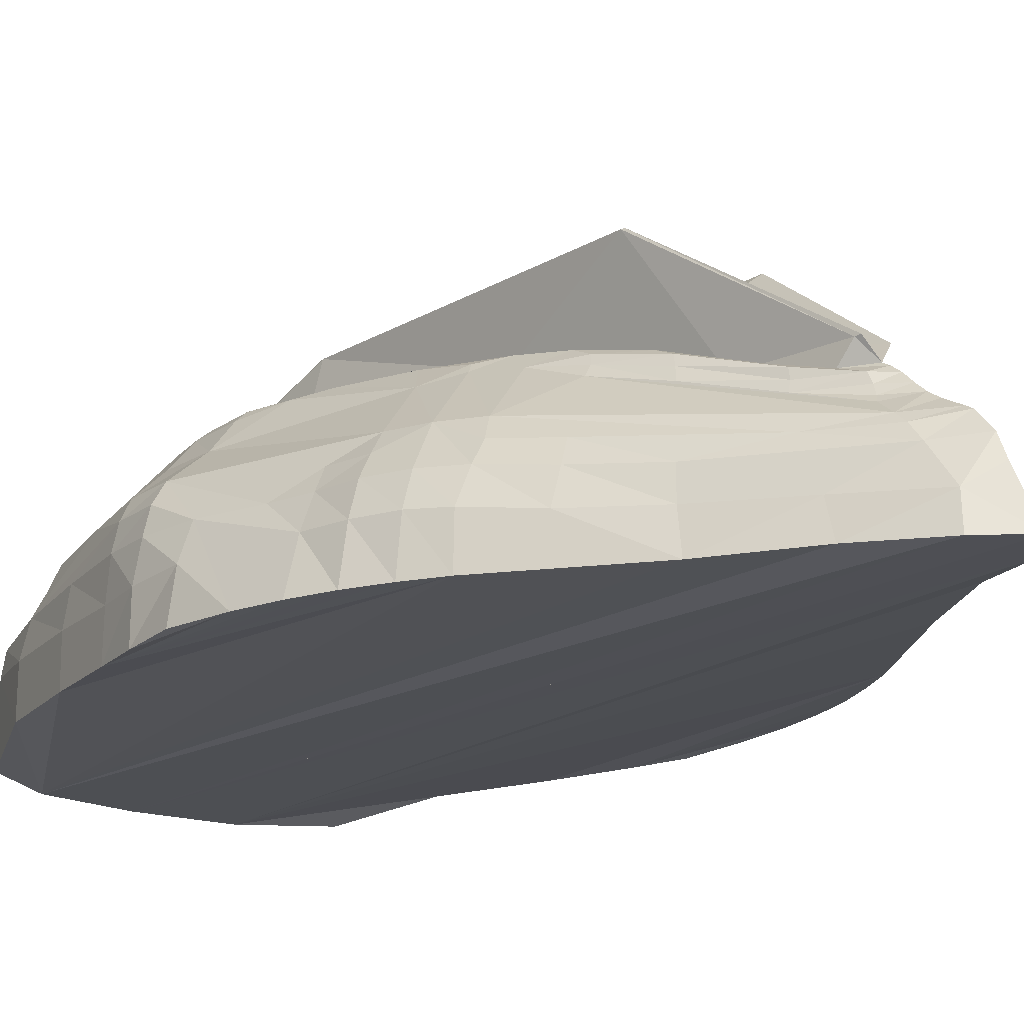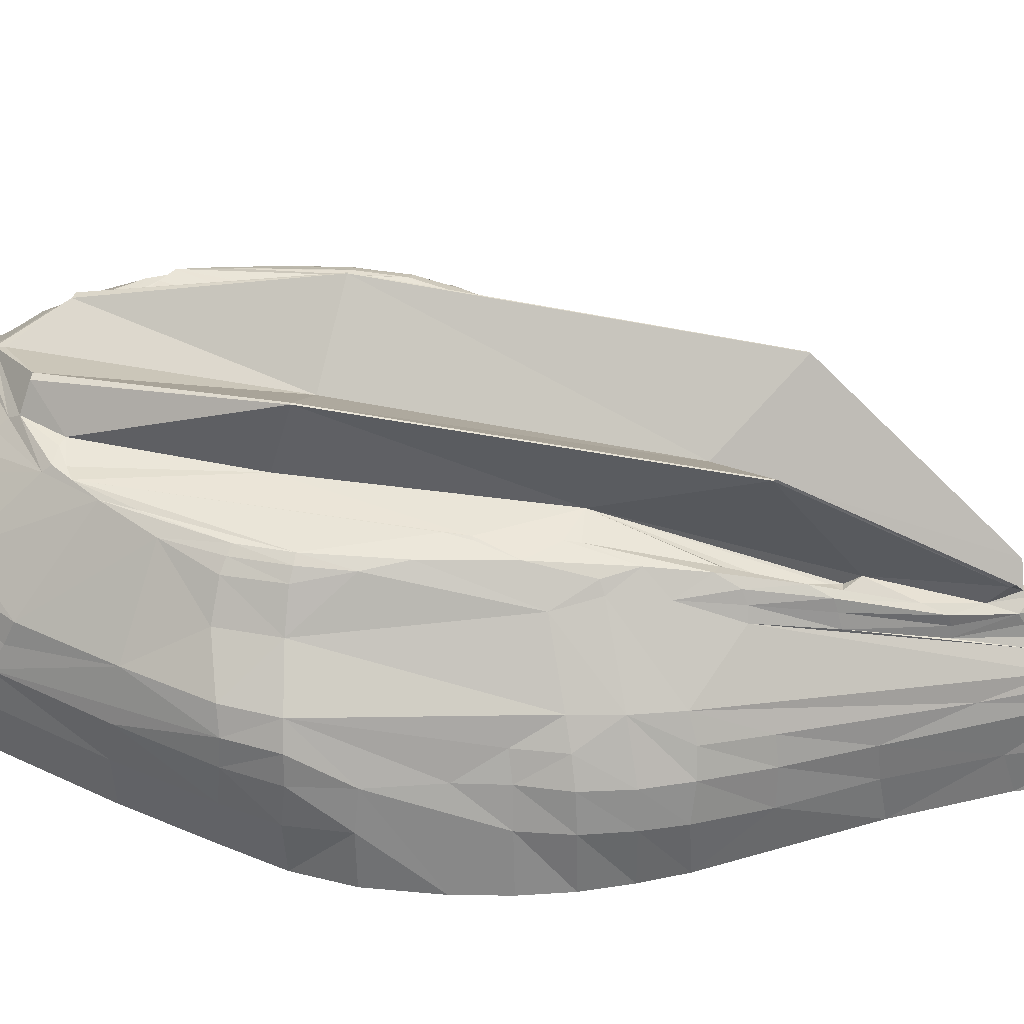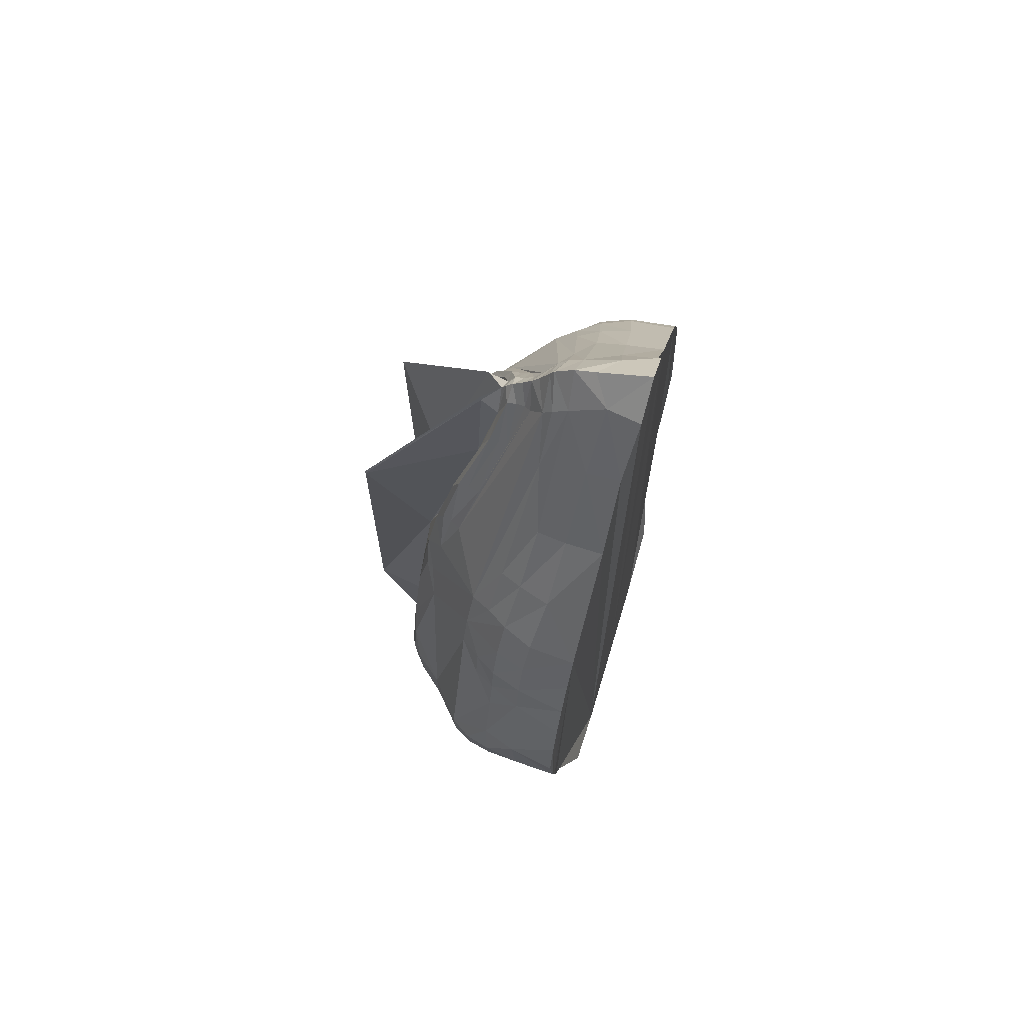
<metadata>
{"format":"obj","ext":"obj","renderer":"f3d","projection":"perspective","resolution":1024,"background":"white","views":[{"elev":-17.5,"azim":-39.7,"up":"+Y"},{"elev":45.1,"azim":-76.2,"up":"+Y"},{"elev":71.4,"azim":-73.2,"up":"+Z"}]}
</metadata>
<code>
v -0.06276 0.01005 0.9062
v -0.1726 -0.003546 -0.8189
v -0.3019 -0.003231 -0.7335
v -0.3721 0.02664 -0.5639
v -0.4225 0.02336 -0.3678
v -0.4554 0.02162 -0.2141
v -0.4749 0.02146 -0.1194
v -0.4829 0.02701 -0.02413
v -0.4677 0.0272 0.09064
v -0.4485 0.0272 0.1734
v -0.4237 0.0271 0.2491
v -0.3924 0.02706 0.3191
v -0.3581 0.02666 0.3839
v -0.2077 0.02242 0.6122
v -0.12 0.02166 0.7684
v -0.05324 0.3042 0.5331
v -0.04664 0.07349 0.8892
v -0.03144 0.2713 0.6922
v -0.02593 0.2565 0.7359
v -0.02569 0.2388 0.745
v -0.02949 0.2218 0.7527
v -0.0378 0.2097 0.7611
v -0.04841 0.1845 0.797
v -0.05006 0.1674 0.8177
v -0.04964 0.1394 0.8406
v -0.1639 0.1173 -0.8084
v -0.1393 0.3938 -0.5007
v -0.1609 0.1727 -0.7894
v -0.1726 0.2146 -0.7762
v -0.1664 0.2526 -0.7254
v -0.1572 0.287 -0.6901
v -0.1634 0.3201 -0.6498
v -0.1425 0.3456 -0.628
v -0.1231 0.3663 -0.6079
v -0.1111 0.3821 -0.5911
v -0.1155 0.3946 -0.5725
v -0.07563 0.295 0.5127
v -0.1166 0.08469 0.7477
v -0.06961 0.2906 0.6135
v -0.06887 0.2763 0.65
v -0.06973 0.2586 0.654
v -0.07482 0.241 0.655
v -0.1124 0.1713 0.704
v -0.1256 0.3517 0.36
v -0.2025 0.09254 0.598
v -0.1162 0.3375 0.471
v -0.118 0.3223 0.5058
v -0.1226 0.3029 0.5138
v -0.1293 0.2805 0.5215
v -0.1946 0.1475 0.5897
v -0.2877 0.1001 0.4757
v -0.1482 0.3629 0.3562
v -0.1521 0.3458 0.394
v -0.1604 0.3275 0.4033
v -0.1735 0.3085 0.4074
v -0.251 0.1984 0.4636
v -0.2692 0.1579 0.4734
v -0.3512 0.1135 0.3776
v -0.1711 0.3753 0.2693
v -0.1891 0.343 0.3122
v -0.2809 0.2472 0.3557
v -0.3024 0.2093 0.3729
v -0.3269 0.1706 0.379
v -0.3814 0.1185 0.3164
v -0.2005 0.3702 0.2214
v -0.2126 0.3545 0.231
v -0.3104 0.2524 0.2826
v -0.3616 0.1753 0.3104
v -0.1952 0.394 0.05841
v -0.4061 0.1191 0.2437
v -0.2089 0.3881 0.123
v -0.2465 0.3442 0.1661
v -0.3302 0.2548 0.209
v -0.3592 0.2169 0.2239
v -0.3854 0.1769 0.2357
v -0.4197 0.1193 0.1642
v -0.3698 0.2178 0.1456
v -0.3934 0.1776 0.1571
v -0.2441 0.3924 -0.008252
v -0.4098 0.1778 0.08012
v -0.4664 0.1147 -0.03015
v -0.445 0.1769 -0.02881
v -0.2731 0.3852 -0.07039
v -0.4699 0.1059 -0.1258
v -0.2694 0.3953 -0.1516
v -0.2851 0.3874 -0.1503
v -0.3019 0.3714 -0.1521
v -0.345 0.3187 -0.1476
v -0.4216 0.257 -0.1297
v -0.4471 0.2186 -0.1241
v -0.4601 0.1725 -0.1212
v -0.4531 0.1037 -0.2148
v -0.2697 0.3918 -0.2344
v -0.2849 0.3829 -0.2381
v -0.3036 0.3668 -0.2422
v -0.3467 0.3167 -0.2436
v -0.4172 0.2558 -0.2186
v -0.4399 0.2182 -0.2095
v -0.4499 0.1728 -0.2106
v -0.4206 0.1087 -0.3716
v -0.2703 0.3779 -0.3343
v -0.3835 0.2518 -0.3578
v -0.4141 0.173 -0.3643
v -0.3706 0.1147 -0.5651
v -0.2329 0.3876 -0.4243
v -0.3398 0.2482 -0.5154
v -0.3502 0.2124 -0.5297
v -0.3633 0.1738 -0.5498
v -0.1872 0.39 -0.4831
v -0.3019 0.1329 -0.7319
v -0.188 0.3894 -0.503
v -0.1936 0.3783 -0.5157
v -0.2583 0.282 -0.6117
v -0.2733 0.248 -0.6465
v -0.2812 0.2118 -0.677
v -0.3007 0.1732 -0.7208
v -0.08877 0.4354 -0.5633
v -0.07577 0.4365 -0.5644
v -0.02507 0.3058 0.728
v -0.02735 0.3041 0.7192
v -0.09746 0.3104 0.4354
v -0.1143 0.3291 0.3926
v -0.1591 0.3861 0.1885
v -0.1637 0.3895 0.1663
v -0.1892 0.3956 0.05449
v -0.1919 0.3956 0.01714
v -0.2403 0.3898 -0.3682
v -0.2121 0.3936 -0.4669
v -0.2121 0.3936 -0.4669
v -0.1561 0.3932 -0.5043
v -0.156 0.3932 -0.5043
v -0.05751 0.2885 0.5108
v -0.06585 0.292 0.4948
v -0.1069 0.395 0.1811
v -0.1412 0.3959 -0.2236
v -0.1188 0.5128 0.422
v -0.121 0.512 0.4167
v -0.1277 0.5123 -0.1941
v -0.1305 0.5118 -0.1935
v -0.1573 0.2867 -0.6904
v -0.2126 0.2674 -0.6682
v -0.2732 0.2482 -0.6462
v 0.06276 0.01005 0.9062
v 0.1726 -0.003546 -0.8189
v 0 0.009616 0.9679
v 0 -0.003222 -0.8391
v 0.3019 -0.003231 -0.7335
v 0.3721 0.02664 -0.5639
v 0.4225 0.02336 -0.3678
v 0.4554 0.02162 -0.2141
v 0.4749 0.02146 -0.1194
v 0.4829 0.02701 -0.02413
v 0.4677 0.0272 0.09064
v 0.4485 0.0272 0.1734
v 0.4237 0.0271 0.2491
v 0.3924 0.02706 0.3191
v 0.3581 0.02666 0.3839
v 0.2077 0.02242 0.6122
v 0.12 0.02166 0.7684
v 0.05324 0.3042 0.5331
v 0.04664 0.07349 0.8892
v 0.03144 0.2713 0.6922
v 0.02593 0.2565 0.7359
v 0.02569 0.2388 0.745
v 0.02949 0.2218 0.7527
v 0.0378 0.2097 0.7611
v 0.04841 0.1845 0.797
v 0.05006 0.1674 0.8177
v 0.04964 0.1394 0.8406
v 0.1639 0.1173 -0.8084
v 0.1393 0.3938 -0.5007
v 0.1609 0.1727 -0.7894
v 0.1726 0.2146 -0.7762
v 0.1664 0.2526 -0.7254
v 0.1572 0.287 -0.6901
v 0.1634 0.3201 -0.6498
v 0.1425 0.3456 -0.628
v 0.1231 0.3663 -0.6079
v 0.1111 0.3821 -0.5911
v 0.1155 0.3946 -0.5725
v 0 0.2736 0.7359
v 0 0.107 0.9206
v 0 0.2663 0.749
v 0 0.2531 0.7668
v 0 0.2354 0.7855
v 0 0.219 0.8045
v 0 0.2052 0.8257
v 0 0.1864 0.8611
v 0 0.1795 0.8733
v 0 0.1447 0.9045
v 0 0.1368 -0.8489
v 0 0.3998 -0.6353
v 0 0.1801 -0.8413
v 0 0.2238 -0.8189
v 0 0.2619 -0.7809
v 0 0.2946 -0.7444
v 0 0.3247 -0.7194
v 0 0.3513 -0.6998
v 0 0.3728 -0.6824
v 0 0.3882 -0.6657
v 0 0.3972 -0.6498
v 0.07563 0.295 0.5127
v 0.1166 0.08469 0.7477
v 0.06961 0.2906 0.6135
v 0.06887 0.2763 0.65
v 0.06973 0.2586 0.654
v 0.07482 0.241 0.655
v 0.1124 0.1713 0.704
v 0.1256 0.3517 0.36
v 0.2025 0.09254 0.598
v 0.1162 0.3375 0.471
v 0.118 0.3223 0.5058
v 0.1226 0.3029 0.5138
v 0.1293 0.2805 0.5215
v 0.1946 0.1475 0.5897
v 0.2877 0.1001 0.4757
v 0.1482 0.3629 0.3562
v 0.1521 0.3458 0.394
v 0.1604 0.3275 0.4033
v 0.1735 0.3085 0.4074
v 0.251 0.1984 0.4636
v 0.2692 0.1579 0.4734
v 0.3512 0.1135 0.3776
v 0.1711 0.3753 0.2693
v 0.1891 0.343 0.3122
v 0.2809 0.2472 0.3557
v 0.3024 0.2093 0.3729
v 0.3269 0.1706 0.379
v 0.3814 0.1185 0.3164
v 0.2005 0.3702 0.2214
v 0.2126 0.3545 0.231
v 0.3104 0.2524 0.2826
v 0.3616 0.1753 0.3104
v 0.1952 0.394 0.05841
v 0.4061 0.1191 0.2437
v 0.2089 0.3881 0.123
v 0.2465 0.3442 0.1661
v 0.3302 0.2548 0.209
v 0.3592 0.2169 0.2239
v 0.3854 0.1769 0.2357
v 0.4197 0.1193 0.1642
v 0.3698 0.2178 0.1456
v 0.3934 0.1776 0.1571
v 0.2441 0.3924 -0.008252
v 0.4098 0.1778 0.08012
v 0.4664 0.1147 -0.03015
v 0.445 0.1769 -0.02881
v 0.2731 0.3852 -0.07039
v 0.4699 0.1059 -0.1258
v 0.2694 0.3953 -0.1516
v 0.2851 0.3874 -0.1503
v 0.3019 0.3714 -0.1521
v 0.345 0.3187 -0.1476
v 0.4216 0.257 -0.1297
v 0.4471 0.2186 -0.1241
v 0.4601 0.1725 -0.1212
v 0.4531 0.1037 -0.2148
v 0.2697 0.3918 -0.2344
v 0.2849 0.3829 -0.2381
v 0.3036 0.3668 -0.2422
v 0.3467 0.3167 -0.2436
v 0.4172 0.2558 -0.2186
v 0.4399 0.2182 -0.2095
v 0.4499 0.1728 -0.2106
v 0.4206 0.1087 -0.3716
v 0.2703 0.3779 -0.3343
v 0.3835 0.2518 -0.3578
v 0.4141 0.173 -0.3643
v 0.3706 0.1147 -0.5651
v 0.2329 0.3876 -0.4243
v 0.3398 0.2482 -0.5154
v 0.3502 0.2124 -0.5297
v 0.3633 0.1738 -0.5498
v 0.1872 0.39 -0.4831
v 0.3019 0.1329 -0.7319
v 0.188 0.3894 -0.503
v 0.1936 0.3783 -0.5157
v 0.2583 0.282 -0.6117
v 0.2733 0.248 -0.6465
v 0.2812 0.2118 -0.677
v 0.3007 0.1732 -0.7208
v 0.08877 0.4354 -0.5633
v 0.07577 0.4365 -0.5644
v 0.02507 0.3058 0.728
v 0.02735 0.3041 0.7192
v 0.09746 0.3104 0.4354
v 0.1143 0.3291 0.3926
v 0.1591 0.3861 0.1885
v 0.1637 0.3895 0.1663
v 0.1892 0.3956 0.05449
v 0.1919 0.3956 0.01714
v 0.2403 0.3898 -0.3682
v 0.2121 0.3936 -0.4669
v 0.2121 0.3936 -0.4669
v 0.1561 0.3932 -0.5043
v 0.156 0.3932 -0.5043
v 0.05751 0.2885 0.5108
v 0.06585 0.292 0.4948
v 0.1069 0.395 0.1811
v 0.1412 0.3959 -0.2236
v 0 0.4079 0.3189
v 0 0.4079 -0.2034
v 0.1188 0.5128 0.422
v 0.121 0.512 0.4167
v 0.1277 0.5123 -0.1941
v 0.1305 0.5118 -0.1935
v 0.1573 0.2867 -0.6904
v 0.2126 0.2674 -0.6682
v 0.2732 0.2482 -0.6462
f 301 302 138
f 129 128 125
f 126 125 128
f 72 65 71
f 139 138 117
f 43 56 50
f 66 67 61
f 70 11 12
f 76 10 11
f 57 63 51
f 81 84 7
f 182 190 17
f 132 133 37
f 110 26 2
f 26 191 146
f 50 57 45
f 5 13 6
f 118 201 36
f 201 200 35
f 35 200 199
f 34 199 198
f 33 198 197
f 197 196 31
f 101 102 96
f 195 194 29
f 194 193 28
f 28 193 191
f 181 120 18
f 183 18 19
f 184 19 20
f 47 54 48
f 141 140 30
f 76 82 9
f 62 63 57
f 20 19 42
f 190 25 17
f 60 55 54
f 78 80 76
f 68 64 58
f 125 134 135
f 94 86 93
f 31 32 33
f 97 102 98
f 82 80 89
f 63 58 51
f 96 95 101
f 145 182 17
f 27 139 117
f 22 23 186
f 71 79 72
f 1 2 146
f 37 121 46
f 301 136 119
f 59 66 60
f 77 73 89
f 56 62 57
f 2 15 14
f 89 97 98
f 93 105 101
f 79 85 83
f 92 6 84
f 127 105 93
f 49 55 22
f 20 42 21
f 109 130 111
f 80 78 77
f 44 123 52
f 67 68 63
f 72 88 73
f 66 59 65
f 51 45 57
f 48 40 47
f 116 28 110
f 142 114 106
f 101 105 106
f 74 68 67
f 123 44 134
f 75 74 78
f 110 3 4
f 124 59 123
f 102 97 96
f 62 56 61
f 68 75 64
f 91 84 81
f 138 118 117
f 74 75 68
f 67 63 62
f 50 25 43
f 93 101 94
f 90 98 99
f 108 98 102
f 54 47 53
f 126 85 79
f 60 53 52
f 48 54 49
f 19 18 40
f 185 20 21
f 71 59 124
f 103 100 92
f 4 5 100
f 22 55 23
f 46 44 52
f 118 138 302
f 181 301 119
f 74 77 78
f 108 104 100
f 128 109 105
f 29 116 115
f 115 108 107
f 127 93 85
f 22 42 49
f 67 66 72
f 115 116 108
f 116 110 104
f 50 45 38
f 88 89 73
f 113 105 112
f 188 187 23
f 186 21 22
f 59 52 123
f 77 89 80
f 13 5 2
f 46 52 53
f 36 35 112
f 55 60 61
f 90 89 98
f 32 31 113
f 56 43 61
f 197 31 33
f 29 28 116
f 37 39 16
f 98 108 103
f 19 40 41
f 86 87 83
f 128 105 127
f 62 61 67
f 85 86 83
f 89 88 97
f 64 12 13
f 137 134 16
f 139 135 134
f 136 137 120
f 138 139 137
f 302 192 118
f 94 95 87
f 87 95 88
f 90 91 82
f 31 196 195
f 10 9 6
f 21 42 22
f 15 38 14
f 38 25 50
f 101 106 102
f 187 186 23
f 124 123 134
f 70 78 76
f 16 134 132
f 132 134 133
f 65 72 66
f 133 134 121
f 82 76 80
f 121 134 122
f 122 134 44
f 95 94 101
f 52 59 60
f 79 69 126
f 39 40 18
f 102 106 107
f 114 115 107
f 6 13 12
f 43 23 61
f 41 49 42
f 104 110 4
f 6 7 84
f 1 17 15
f 45 51 14
f 10 6 11
f 64 70 12
f 70 76 11
f 8 9 81
f 8 81 7
f 109 129 135
f 3 110 2
f 2 26 146
f 135 139 27
f 2 1 15
f 136 301 138
f 8 7 9
f 4 3 2
f 7 6 9
f 4 2 5
f 27 131 130
f 117 118 36
f 192 201 118
f 36 201 35
f 33 34 198
f 106 105 113
f 145 1 146
f 30 195 29
f 29 194 28
f 26 28 191
f 181 119 120
f 18 183 181
f 120 16 18
f 184 183 19
f 185 184 20
f 186 185 21
f 14 13 2
f 128 85 126
f 189 188 24
f 58 64 13
f 188 23 24
f 39 37 46
f 23 43 24
f 44 46 122
f 84 99 92
f 41 40 48
f 72 83 88
f 130 109 27
f 57 50 56
f 63 68 58
f 92 100 5
f 85 128 127
f 41 42 19
f 83 72 79
f 51 58 13
f 88 96 97
f 17 1 145
f 12 11 6
f 133 121 37
f 27 109 135
f 24 43 25
f 45 14 38
f 32 113 112
f 91 81 82
f 112 35 34
f 105 109 111
f 67 73 74
f 112 34 33
f 28 26 110
f 74 73 77
f 100 104 4
f 75 78 70
f 95 96 88
f 89 90 82
f 59 71 65
f 189 24 25
f 36 27 117
f 10 76 9
f 75 70 64
f 36 111 131
f 81 9 82
f 49 41 48
f 140 31 195
f 49 54 55
f 124 125 71
f 39 46 47
f 125 126 69
f 111 112 105
f 35 199 34
f 91 90 99
f 91 99 84
f 85 93 86
f 86 94 87
f 99 103 92
f 99 98 103
f 72 73 67
f 83 87 88
f 69 79 71
f 103 108 100
f 128 129 109
f 47 40 39
f 106 114 107
f 108 116 104
f 92 5 6
f 66 61 60
f 33 32 112
f 142 113 141
f 111 130 131
f 111 36 112
f 53 60 54
f 69 71 125
f 30 29 115
f 125 135 129
f 114 30 115
f 27 36 131
f 61 23 55
f 18 16 39
f 190 189 25
f 37 16 132
f 47 46 53
f 15 17 38
f 107 108 102
f 14 51 13
f 17 25 38
f 120 137 16
f 137 139 134
f 119 136 120
f 136 138 137
f 124 134 125
f 121 122 46
f 114 142 141
f 31 140 141
f 301 305 302
f 294 290 293
f 291 293 290
f 237 236 230
f 306 282 305
f 208 215 221
f 231 226 232
f 235 156 155
f 241 155 154
f 222 216 228
f 246 151 249
f 182 161 190
f 297 202 298
f 275 144 170
f 170 146 191
f 215 210 222
f 149 150 157
f 283 180 201
f 201 179 200
f 179 199 200
f 178 198 199
f 177 197 198
f 197 175 196
f 266 261 267
f 195 173 194
f 194 172 193
f 172 191 193
f 181 162 285
f 183 163 162
f 184 164 163
f 212 213 219
f 308 174 307
f 241 153 247
f 227 222 228
f 164 207 163
f 190 161 169
f 225 219 220
f 243 241 245
f 233 223 229
f 290 300 299
f 259 258 251
f 175 177 176
f 262 263 267
f 247 254 245
f 228 216 223
f 261 266 260
f 145 161 182
f 171 282 306
f 166 186 167
f 236 237 244
f 143 146 144
f 202 211 286
f 301 284 303
f 224 225 231
f 242 254 238
f 221 222 227
f 144 158 159
f 254 263 262
f 258 266 270
f 244 248 250
f 257 249 150
f 292 258 270
f 214 166 220
f 164 165 207
f 274 276 295
f 245 242 243
f 209 217 288
f 232 228 233
f 237 238 253
f 231 230 224
f 216 222 210
f 213 212 205
f 281 275 172
f 271 279 309
f 266 271 270
f 239 232 233
f 288 299 209
f 240 243 239
f 275 148 147
f 289 288 224
f 267 261 262
f 227 226 221
f 233 229 240
f 256 246 249
f 305 282 283
f 239 233 240
f 232 227 228
f 215 208 169
f 258 259 266
f 255 264 263
f 273 267 263
f 219 218 212
f 291 244 250
f 225 217 218
f 213 214 219
f 163 205 162
f 185 165 164
f 236 289 224
f 268 257 265
f 148 265 149
f 166 167 220
f 211 217 209
f 283 302 305
f 181 284 301
f 239 243 242
f 273 265 269
f 293 270 274
f 173 280 281
f 280 272 273
f 292 250 258
f 166 214 207
f 232 237 231
f 280 273 281
f 281 269 275
f 215 203 210
f 253 238 254
f 278 277 270
f 188 167 187
f 186 166 165
f 224 288 217
f 242 245 254
f 157 144 149
f 211 218 217
f 180 277 179
f 220 226 225
f 255 263 254
f 176 278 175
f 221 226 208
f 197 177 175
f 173 281 172
f 202 160 204
f 263 268 273
f 163 206 205
f 251 248 252
f 293 292 270
f 227 232 226
f 250 248 251
f 254 262 253
f 229 157 156
f 304 160 299
f 306 299 300
f 303 285 304
f 305 304 306
f 302 283 192
f 259 252 260
f 252 253 260
f 255 247 256
f 175 195 196
f 154 150 153
f 165 166 207
f 159 158 203
f 203 215 169
f 266 267 271
f 187 167 186
f 289 299 288
f 235 241 243
f 160 297 299
f 297 298 299
f 230 231 237
f 298 286 299
f 247 245 241
f 286 287 299
f 146 302 301
f 287 209 299
f 260 266 259
f 217 225 224
f 244 291 234
f 204 162 205
f 267 272 271
f 279 272 280
f 150 156 157
f 208 226 167
f 206 207 214
f 269 148 275
f 150 249 151
f 143 159 161
f 210 158 216
f 154 155 150
f 229 156 235
f 235 155 241
f 152 246 153
f 152 151 246
f 274 300 294
f 147 144 275
f 144 146 170
f 300 171 306
f 144 159 143
f 303 305 301
f 152 153 151
f 148 144 147
f 151 153 150
f 148 149 144
f 171 295 296
f 282 180 283
f 192 283 201
f 180 179 201
f 177 198 178
f 271 278 270
f 145 146 143
f 174 173 195
f 173 172 194
f 170 191 172
f 181 285 284
f 162 181 183
f 285 162 160
f 184 163 183
f 185 164 184
f 186 165 185
f 158 144 157
f 293 291 250
f 189 168 188
f 223 157 229
f 188 168 167
f 204 211 202
f 167 168 208
f 209 287 211
f 249 257 264
f 206 213 205
f 237 253 248
f 295 171 274
f 302 146 192
f 222 221 215
f 228 223 233
f 257 149 265
f 250 292 293
f 191 192 146
f 206 163 207
f 248 244 237
f 216 157 223
f 253 262 261
f 161 145 143
f 156 150 155
f 298 202 286
f 171 300 274
f 168 169 208
f 210 203 158
f 176 277 278
f 256 247 246
f 277 178 179
f 270 276 274
f 232 239 238
f 145 181 182
f 277 177 178
f 172 275 170
f 239 242 238
f 265 148 269
f 240 235 243
f 260 253 261
f 254 247 255
f 224 230 236
f 189 169 168
f 180 282 171
f 154 153 241
f 240 229 235
f 180 296 276
f 246 247 153
f 214 213 206
f 195 175 307
f 214 220 219
f 289 236 290
f 204 212 211
f 290 234 291
f 276 270 277
f 179 178 199
f 256 264 255
f 256 249 264
f 250 251 258
f 251 252 259
f 264 257 268
f 264 268 263
f 237 232 238
f 248 253 252
f 301 145 146
f 234 236 244
f 268 265 273
f 293 274 294
f 212 204 205
f 271 272 279
f 273 269 281
f 257 150 149
f 231 225 226
f 177 277 176
f 309 308 278
f 276 296 295
f 276 277 180
f 218 219 225
f 234 290 236
f 174 280 173
f 290 294 300
f 279 280 174
f 171 296 180
f 226 220 167
f 162 204 160
f 190 169 189
f 202 297 160
f 212 218 211
f 159 203 161
f 272 267 273
f 158 157 216
f 161 203 169
f 181 145 301
f 285 160 304
f 304 299 306
f 284 285 303
f 303 304 305
f 289 290 299
f 286 211 287
f 279 174 308
f 308 307 175
f 113 142 106
f 30 140 195
f 30 114 141
f 113 31 141
f 278 271 309
f 174 195 307
f 309 279 308
f 278 308 175

</code>
